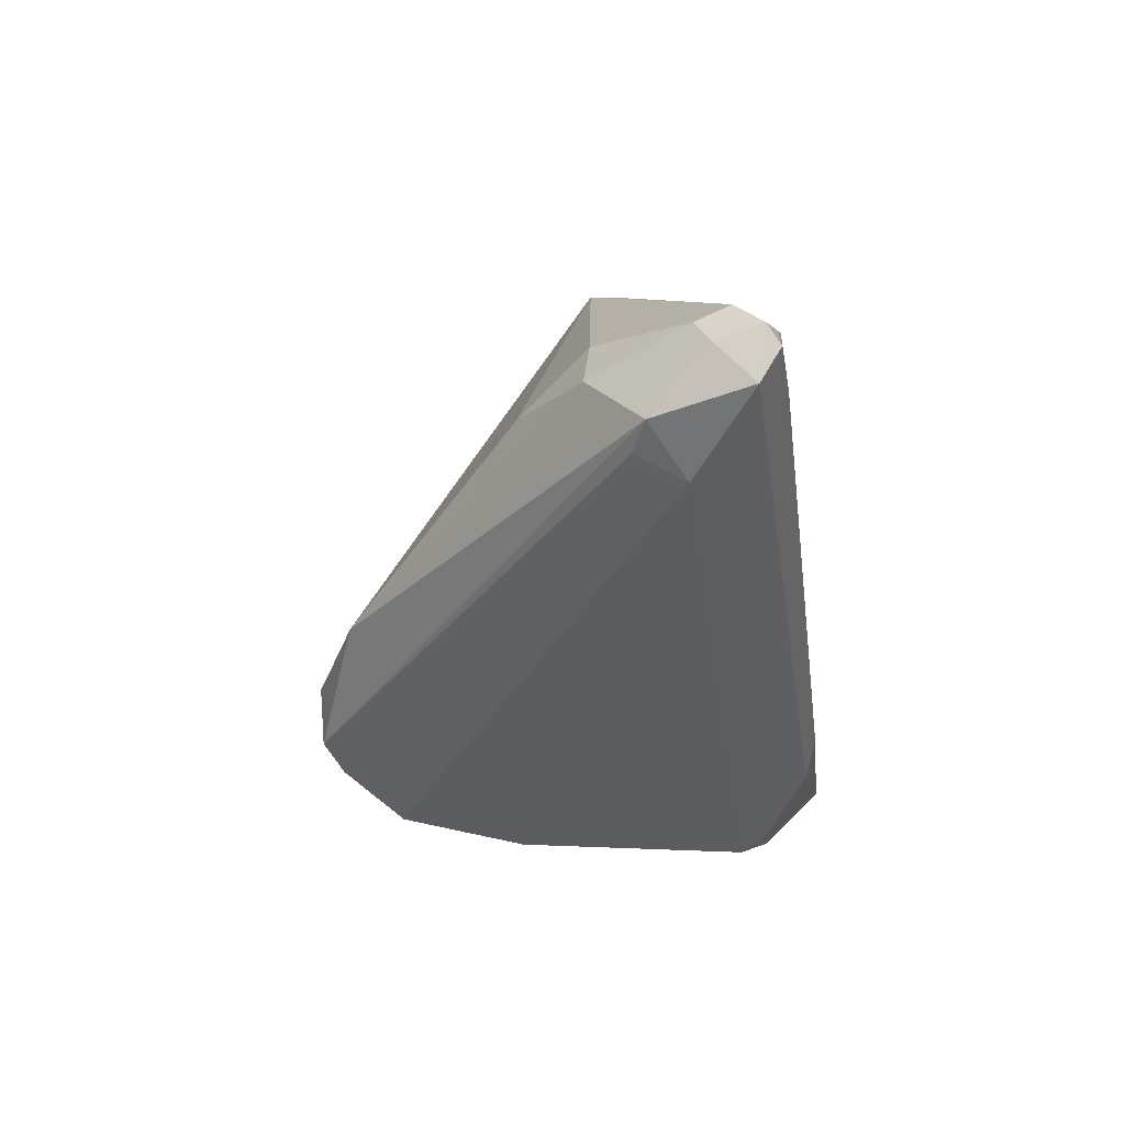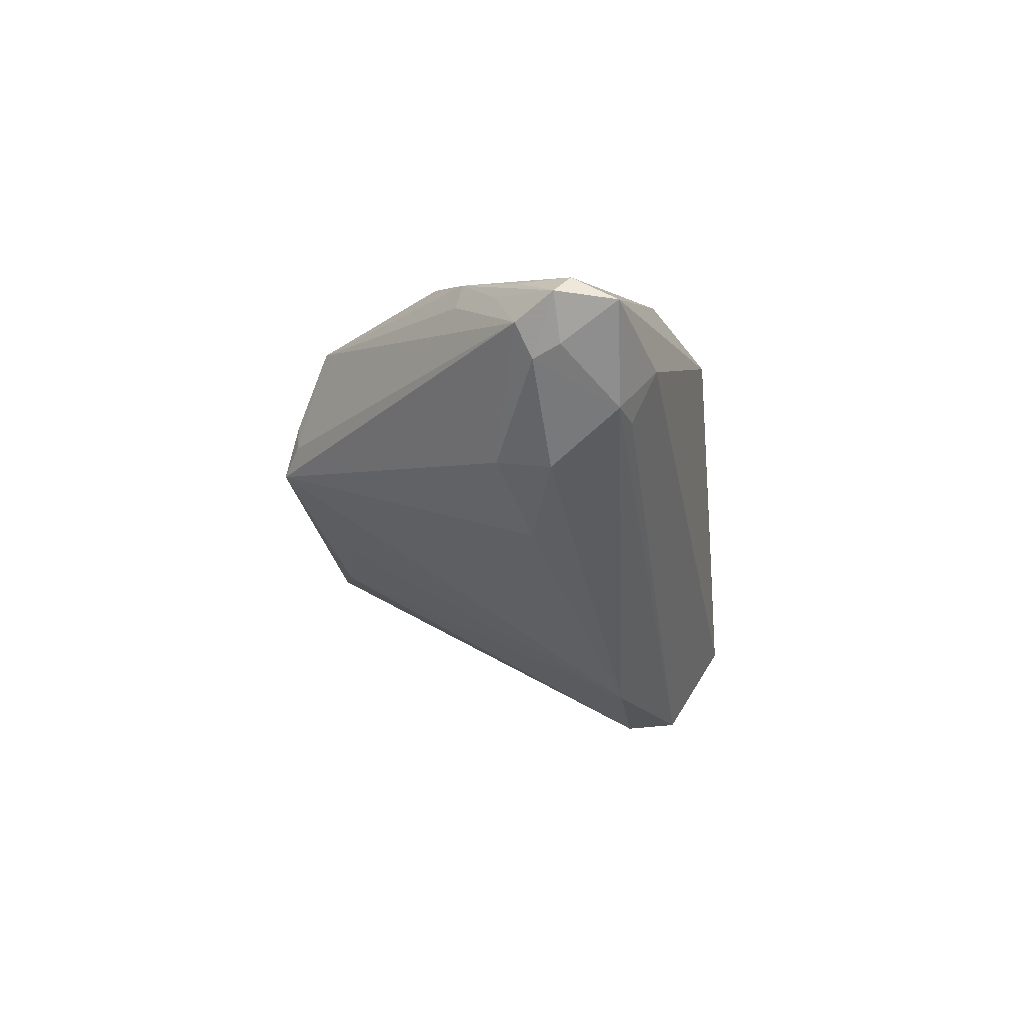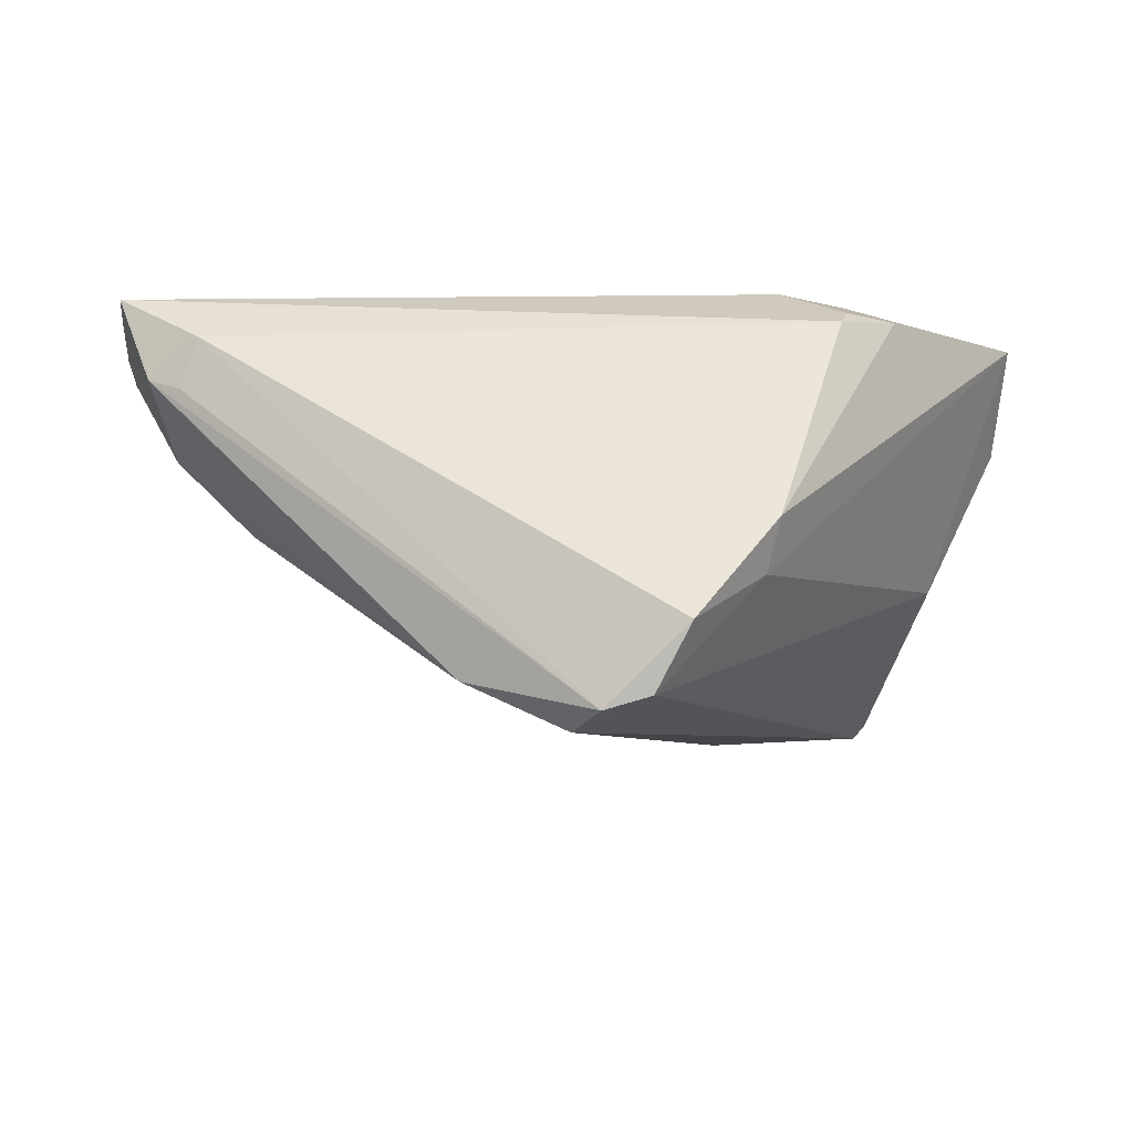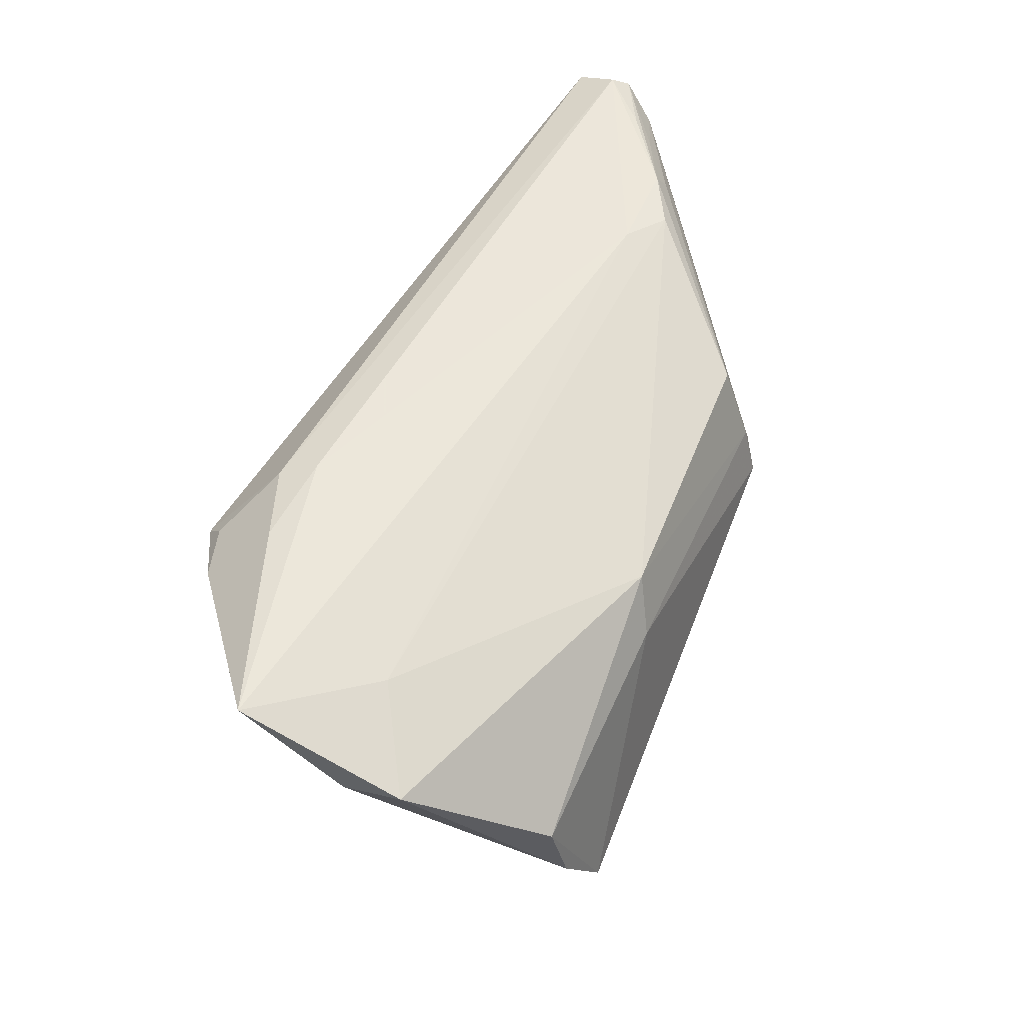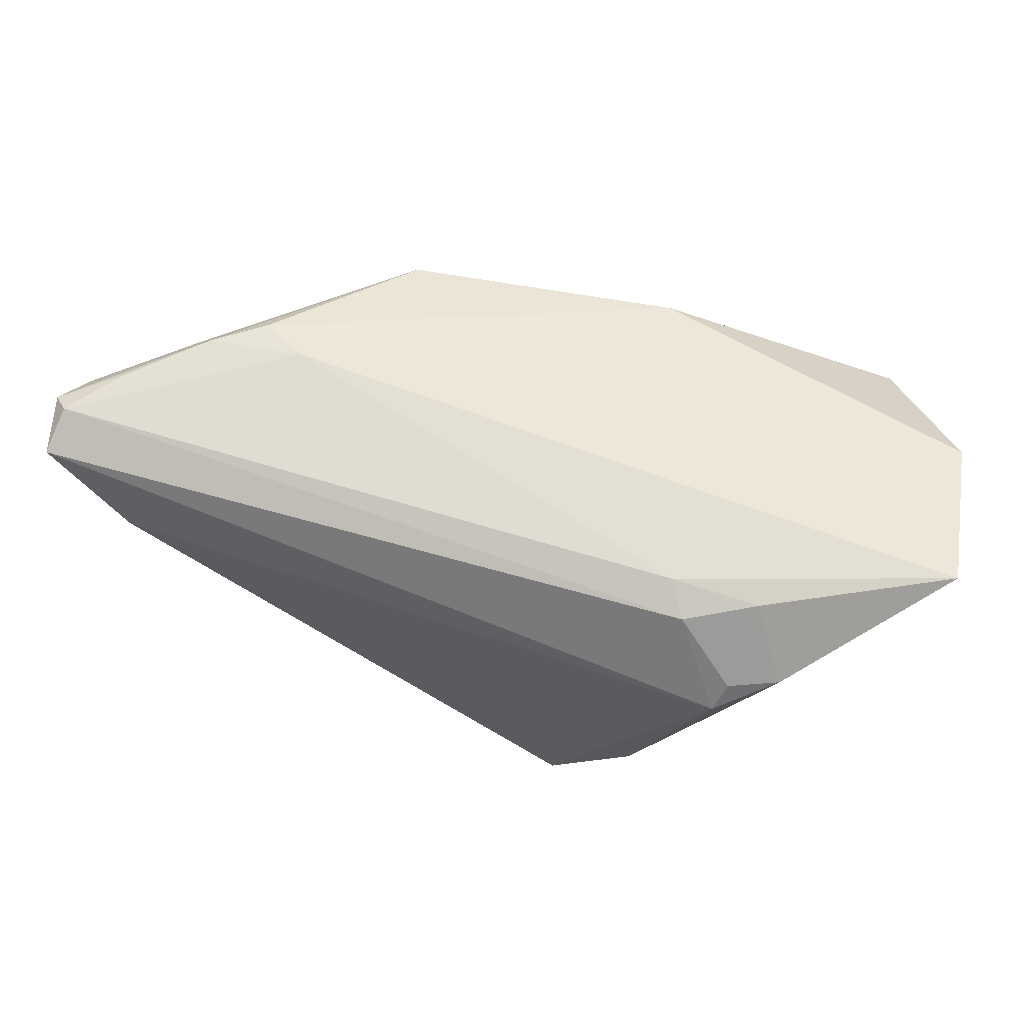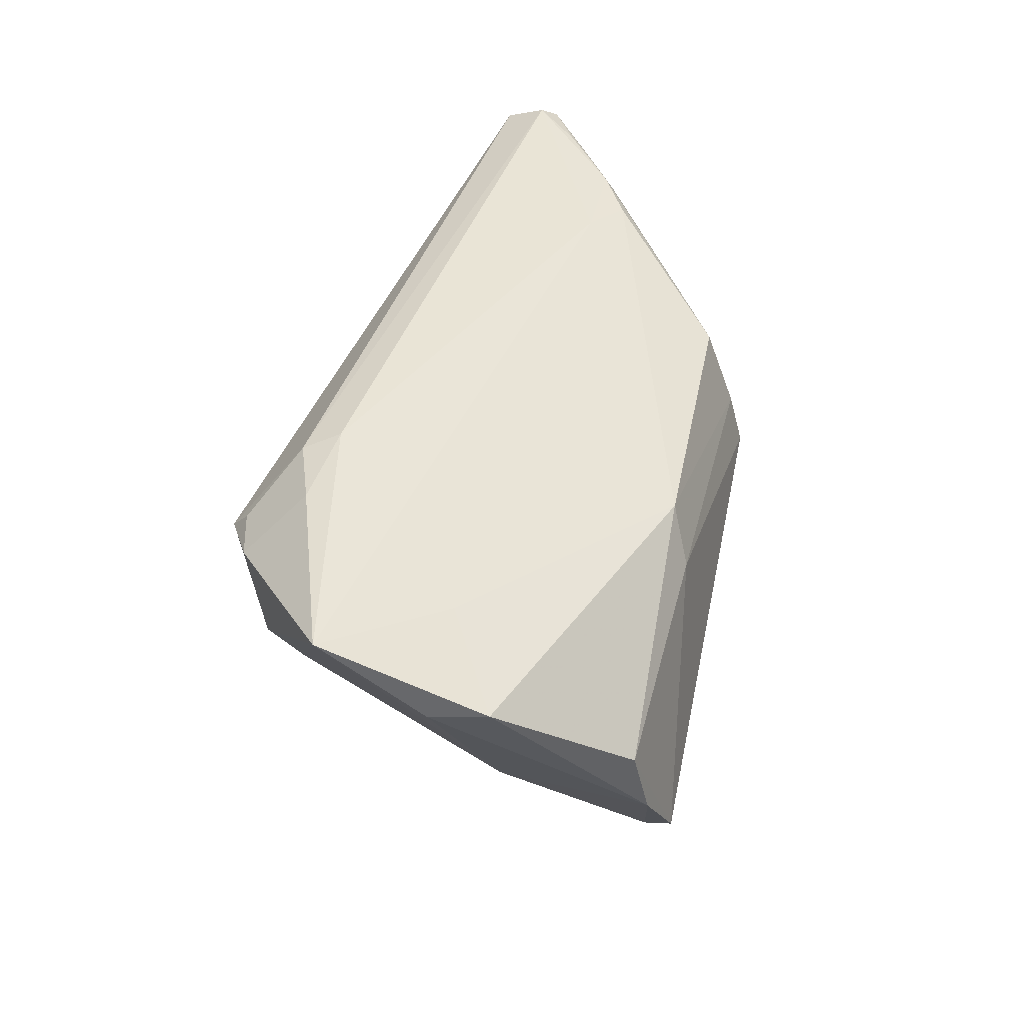
<metadata>
{"format":"obj","ext":"obj","renderer":"f3d","projection":"perspective","resolution":1024,"background":"white","views":[{"elev":-28.7,"azim":97.9,"up":"+Z"},{"elev":4.5,"azim":91.0,"up":"+Y"},{"elev":-28.5,"azim":174.2,"up":"+Y"},{"elev":54.2,"azim":-67.6,"up":"+Y"},{"elev":69.3,"azim":-169.9,"up":"+Y"},{"elev":42.6,"azim":-77.8,"up":"+Y"}]}
</metadata>
<code>
v 0.05209 0.02405 -0.001184
v -0.02123 -0.01181 0.02393
v -0.054 0.028 -0.009436
v -0.00675 -0.009603 0.02186
v -0.01929 -0.01278 -0.02376
v -0.02163 0.0287 -0.01555
v 0.04431 0.01875 -0.01652
v 0.01493 0.005496 0.02792
v 0.03152 0.028 0.008242
v -0.04038 -0.008222 0.02792
v -0.001482 -0.02867 -0.02143
v -0.04298 0.02514 0.002947
v 0.01312 -0.02251 -0.01405
v 0.01678 0.009088 0.0262
v -0.04644 0.0034 0.008674
v -0.01974 0.01424 0.02534
v 0.004407 -0.004678 0.02086
v 0.05321 0.02182 -0.005958
v 0.05444 0.0273 -0.005237
v 0.0396 0.02583 0.005573
v -0.04594 0.008609 0.02381
v -0.02337 0.02727 -0.01971
v 0.04708 0.02827 -0.001456
v 0.0461 0.01325 -0.0138
v 0.05421 0.02637 -0.01203
v -0.05444 0.02014 0.002648
v 0.04629 0.008536 -0.005033
v 0.04528 0.02683 0.001193
v -0.04111 -0.007917 0.02488
v -0.0162 0.0201 0.02308
v -0.01056 -0.02065 -0.0278
v -0.05404 0.02136 0.009297
v 0.04354 0.008851 0.000962
v 0.01616 0.02059 0.02258
v 0.01537 0.01157 0.02616
v 0.04986 0.01505 -0.01233
v -0.03185 0.02793 -0.01675
v 0.03685 0.0001805 -0.002987
v 0.001077 -0.0287 -0.01563
v -0.02871 0.01863 -0.02716
v -0.0204 -0.007692 -0.02792
v 0.05285 0.0287 -0.007062
v 0.05231 0.02018 -0.003063
v -0.006897 -0.02731 -0.02286
v 0.02667 0.0287 0.004845
v -0.02997 0.02143 -0.02493
v -0.03589 0.02144 -0.0234
v -0.04526 0.0004093 0.02552
v 0.03778 0.02837 0.004874
f 25 40 22
f 22 47 37
f 7 40 25
f 7 31 40
f 25 36 7
f 11 31 7
f 44 31 11
f 5 31 44
f 44 15 5
f 8 1 14
f 14 1 34
f 8 38 33
f 33 1 8
f 39 44 11
f 10 44 39
f 10 21 48
f 26 15 48
f 16 10 8
f 16 21 10
f 41 31 5
f 40 31 41
f 41 47 40
f 6 22 37
f 40 47 46
f 46 22 40
f 47 22 46
f 26 48 32
f 32 48 21
f 24 36 11
f 11 7 24
f 24 7 36
f 29 44 10
f 15 44 29
f 10 48 29
f 29 48 15
f 8 14 35
f 35 14 34
f 35 16 8
f 27 33 38
f 10 39 2
f 2 39 4
f 8 10 2
f 2 4 8
f 8 4 17
f 21 16 30
f 30 32 21
f 30 35 34
f 16 35 30
f 30 12 32
f 34 1 20
f 20 49 34
f 34 49 9
f 9 49 45
f 9 30 34
f 45 12 9
f 12 30 9
f 25 22 42
f 22 6 42
f 42 6 45
f 45 49 42
f 45 6 3
f 3 12 45
f 3 6 37
f 37 47 3
f 32 12 3
f 26 32 3
f 47 41 3
f 3 41 5
f 3 15 26
f 5 15 3
f 18 36 25
f 1 33 43
f 33 27 43
f 43 27 36
f 36 18 43
f 13 39 11
f 11 36 13
f 36 27 13
f 13 27 38
f 13 38 8
f 8 17 13
f 4 39 13
f 13 17 4
f 25 42 19
f 19 18 25
f 1 43 19
f 19 43 18
f 1 19 28
f 28 19 49
f 28 20 1
f 49 20 28
f 23 42 49
f 49 19 23
f 23 19 42

</code>
